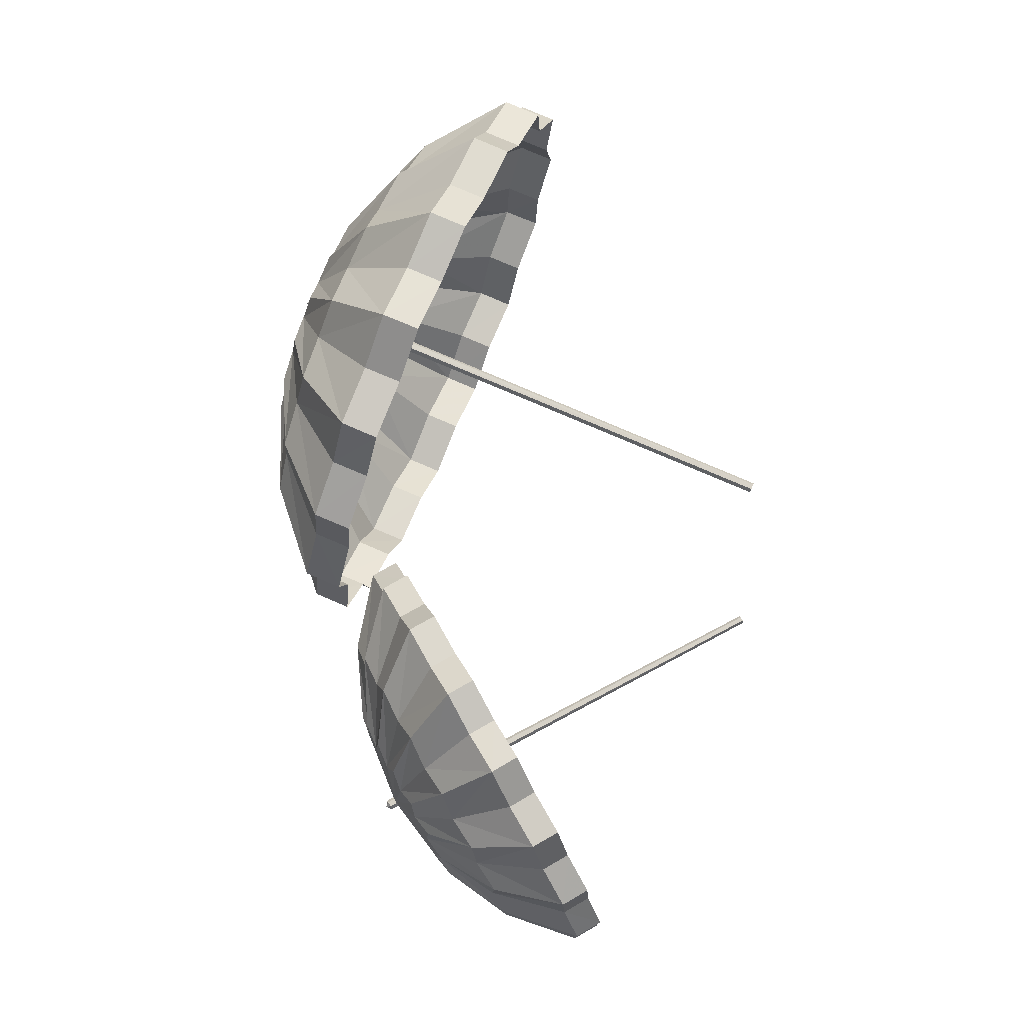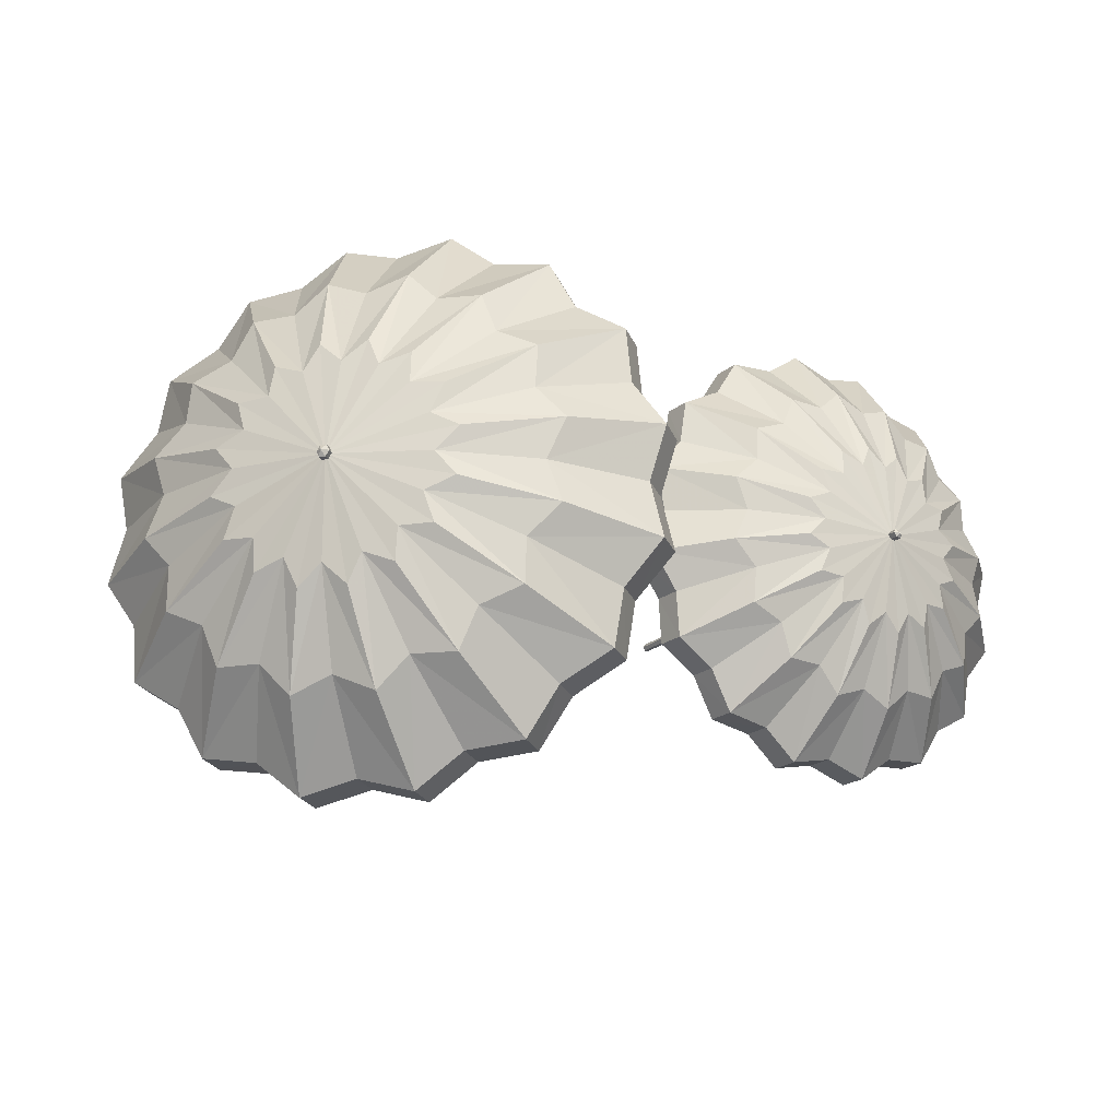
<metadata>
{"format":"obj","ext":"obj","renderer":"f3d","projection":"perspective","resolution":1024,"background":"white","views":[{"elev":77.3,"azim":95.0,"up":"+Y"},{"elev":68.2,"azim":2.4,"up":"+Z"}]}
</metadata>
<code>
g summer_taiyangshan
v 90.29 23.43 102.2
v 84.78 44.91 94.27
v 76.25 48.81 99.27
v 84.97 28.48 104.8
v 82.92 21.75 107.4
v 70.65 41.6 104.1
v 61.57 41.49 109.4
v 76.42 24.25 110.7
v 75.22 62.72 81.15
v 64.32 66.15 88.5
v 55.63 58.02 94.72
v 44.43 56.2 102.2
v 70.65 41.6 104.1
v 82.92 21.75 107.4
v 55.63 58.02 94.72
v 58.61 31.93 112.4
v 76.61 16.74 111.7
v 38.91 44.48 106.3
v 70.83 0.2378 115.7
v 47.66 0.2468 120
v 44.02 -9.602 121.6
v 66.13 -5.561 117.8
v 72.22 -8.729 114.8
v 50.38 -16.94 118.1
v 50.04 -27.46 117.4
v 69.61 -15.95 115.4
v 23.57 0.08058 116.9
v 20.82 -13.25 118.6
v 27.59 -23.91 114.1
v 28.93 -37.49 113
v 50.38 -16.94 118.1
v 72.22 -8.729 114.8
v 27.59 -23.91 114.1
v 58.33 -31.58 112.6
v 76.34 -16.4 111.9
v 38.72 -44.42 106.4
v 76.34 -16.4 111.9
v 58.33 -31.58 112.6
v 61.36 -41.3 109.6
v 76.23 -24.06 110.8
v 82.53 -21.55 107.6
v 70.25 -41.39 104.3
v 76 -48.75 99.44
v 84.72 -28.42 104.9
v 38.72 -44.42 106.4
v 44.5 -56.25 102.2
v 55.54 -58.03 94.79
v 64.37 -66.3 88.45
v 70.25 -41.39 104.3
v 82.53 -21.55 107.6
v 55.54 -58.03 94.79
v 84.38 -44.9 94.55
v 89.9 -23.42 102.5
v 75.28 -62.83 81.13
v 89.9 -23.42 102.5
v 84.38 -44.9 94.55
v 92.05 -48.8 88.33
v 94.12 -28.47 98.41
v 97.28 -21.74 97.41
v 98.51 -41.59 84.77
v 106.7 -41.48 78.16
v 102.7 -24.24 92.5
v 75.28 -62.83 81.13
v 86.13 -66.2 73.39
v 94.98 -57.96 67.44
v 106 -56.19 59.55
v 98.51 -41.59 84.77
v 97.28 -21.74 97.41
v 94.98 -57.96 67.44
v 110.5 -31.92 76.43
v 103.6 -16.73 93.05
v 111.9 -44.53 55.74
v 103.6 -16.73 93.05
v 110.5 -31.92 76.43
v 118.1 -27.71 70.28
v 109.3 -16.19 87.88
v 107.8 -9.197 90.11
v 118.6 -17.43 70.85
v 124.2 -9.909 66.04
v 112.9 -5.856 85.4
v 111.9 -44.53 55.74
v 121.4 -37.32 48.96
v 122.9 -24 48.13
v 129.7 -13.24 43.14
v 118.6 -17.43 70.85
v 107.8 -9.197 90.11
v 122.9 -24 48.13
v 121.5 -0.2386 68.85
v 109.4 -0.2296 89.05
v 126.9 -0.12 45.32
v 109.4 -0.2296 89.05
v 121.5 -0.2386 68.85
v 124.3 9.61 66.01
v 113 5.569 85.37
v 108 8.738 90
v 118.8 16.95 70.73
v 118.3 27.47 70.18
v 109.5 15.96 87.78
v 126.9 -0.12 45.32
v 129.6 13.16 43.28
v 123 23.95 48.03
v 121.3 37.52 48.94
v 118.8 16.95 70.73
v 108 8.738 90
v 123 23.95 48.03
v 110.8 31.59 76.24
v 103.9 16.4 92.86
v 111.7 44.32 55.86
v 103.9 16.4 92.86
v 110.8 31.59 76.24
v 106.9 41.31 78.02
v 102.9 24.07 92.36
v 97.66 21.56 97.14
v 98.91 41.4 84.49
v 92.3 48.76 88.15
v 94.36 28.43 98.25
v 111.7 44.32 55.86
v 106 56.03 59.58
v 95.05 57.92 67.4
v 86.01 66.17 73.44
v 98.91 41.4 84.49
v 97.66 21.56 97.14
v 95.05 57.92 67.4
v 84.78 44.91 94.27
v 90.29 23.43 102.2
v 75.22 62.72 81.15
v 76.61 16.74 111.7
v 58.61 31.93 112.4
v 50.19 27.72 117.3
v 69.75 16.2 115.3
v 72.38 9.205 114.7
v 50.54 17.43 118
v 44.07 9.917 121.6
v 66.17 5.864 117.8
v 38.91 44.48 106.3
v 29.07 37.46 112.9
v 27.78 24.07 114
v 20.75 13.26 118.6
v 50.54 17.43 118
v 72.38 9.205 114.7
v 27.78 24.07 114
v 47.66 0.2468 120
v 70.83 0.2378 115.7
v 23.57 0.08058 116.9
v 91.85 -0.0215 105
v 91.85 -0.0215 105
v 21.37 5.7e-05 -2.231
v 21.88 -1.073 -2.584
v 92.64 -1.196 107.3
v 91.87 0.0449 107.7
v 22.9 -1.073 -3.289
v 93.9 -1.285 106.4
v 23.4 6.1e-05 -3.642
v 94.39 -0.1343 105.8
v 91.87 0.0449 107.7
v 92.64 -1.196 107.3
v 93.7 -0.1572 107.7
v 93.9 -1.285 106.4
v 94.39 -0.1343 105.8
v 92.36 1.196 107.2
v 21.88 1.073 -2.584
v 93.62 1.106 106.2
v 22.9 1.073 -3.289
v 92.36 1.196 107.2
v 93.62 1.106 106.2
v 44.43 56.2 102.2
v 55.63 58.02 94.72
v 50.79 57.98 87.73
v 39.63 56.16 95.21
v 38.91 44.48 106.3
v 34.09 44.48 99.29
v 29.07 37.46 112.9
v 24.25 37.46 105.9
v 27.78 24.07 114
v 23.01 24.04 107
v 20.75 13.26 118.6
v 27.78 24.07 114
v 23.01 24.04 107
v 15.92 13.3 111.6
v 23.57 0.08058 116.9
v 18.67 0.07887 110
v 20.82 -13.25 118.6
v 16 -13.26 111.6
v 27.59 -23.91 114.1
v 22.75 -23.89 107.1
v 28.93 -37.49 113
v 27.59 -23.91 114.1
v 22.75 -23.89 107.1
v 24.02 -37.45 106
v 38.72 -44.42 106.4
v 33.85 -44.45 99.46
v 44.5 -56.25 102.2
v 39.7 -56.32 95.21
v 55.54 -58.03 94.79
v 50.72 -58.04 87.8
v 64.37 -66.3 88.45
v 55.54 -58.03 94.79
v 50.72 -58.04 87.8
v 59.54 -66.3 81.47
v 75.28 -62.83 81.13
v 70.44 -62.83 74.14
v 86.13 -66.2 73.39
v 81.29 -66.2 66.4
v 94.98 -57.96 67.44
v 90.11 -57.89 60.45
v 106 -56.19 59.55
v 94.98 -57.96 67.44
v 90.11 -57.89 60.45
v 101.1 -56.15 52.55
v 111.9 -44.53 55.74
v 107.1 -44.55 48.71
v 121.4 -37.32 48.96
v 116.6 -37.19 41.98
v 122.9 -24 48.13
v 117.9 -23.94 41.18
v 129.7 -13.24 43.14
v 122.9 -24 48.13
v 117.9 -23.94 41.18
v 124.8 -13.27 36.11
v 126.9 -0.12 45.32
v 122.1 -0.1421 38.33
v 129.6 13.16 43.28
v 124.7 13.06 36.32
v 123 23.95 48.03
v 118.1 23.94 41.06
v 86.01 66.17 73.44
v 81.08 66.04 66.48
v 70.35 62.68 74.18
v 75.22 62.72 81.15
v 95.05 57.92 67.4
v 90.08 57.83 60.46
v 106 56.03 59.58
v 101.2 55.87 52.57
v 111.7 44.32 55.86
v 106.8 44.31 48.87
v 75.22 62.72 81.15
v 70.35 62.68 74.18
v 59.52 66.12 81.49
v 64.32 66.15 88.5
v 55.63 58.02 94.72
v 50.79 57.98 87.73
v 121.3 37.52 48.94
v 123 23.95 48.03
v 118.1 23.94 41.06
v 116.4 37.47 41.95
v 106.8 44.31 48.87
v 111.7 44.32 55.86
f 1 2 3
f 3 4 1
f 5 6 7
f 7 8 5
f 2 9 10
f 10 3 2
f 6 11 12
f 12 7 6
f 3 13 14
f 14 4 3
f 10 15 13
f 13 3 10
f 7 16 17
f 17 8 7
f 12 18 16
f 16 7 12
f 19 20 21
f 21 22 19
f 23 24 25
f 25 26 23
f 20 27 28
f 28 21 20
f 24 29 30
f 30 25 24
f 21 31 32
f 32 22 21
f 28 33 31
f 31 21 28
f 25 34 35
f 35 26 25
f 30 36 34
f 34 25 30
f 37 38 39
f 39 40 37
f 41 42 43
f 43 44 41
f 38 45 46
f 46 39 38
f 42 47 48
f 48 43 42
f 39 49 50
f 50 40 39
f 46 51 49
f 49 39 46
f 43 52 53
f 53 44 43
f 48 54 52
f 52 43 48
f 55 56 57
f 57 58 55
f 59 60 61
f 61 62 59
f 56 63 64
f 64 57 56
f 60 65 66
f 66 61 60
f 57 67 68
f 68 58 57
f 64 69 67
f 67 57 64
f 61 70 71
f 71 62 61
f 66 72 70
f 70 61 66
f 73 74 75
f 75 76 73
f 77 78 79
f 79 80 77
f 74 81 82
f 82 75 74
f 78 83 84
f 84 79 78
f 75 85 86
f 86 76 75
f 82 87 85
f 85 75 82
f 79 88 89
f 89 80 79
f 84 90 88
f 88 79 84
f 91 92 93
f 93 94 91
f 95 96 97
f 97 98 95
f 92 99 100
f 100 93 92
f 96 101 102
f 102 97 96
f 93 103 104
f 104 94 93
f 100 105 103
f 103 93 100
f 97 106 107
f 107 98 97
f 102 108 106
f 106 97 102
f 109 110 111
f 111 112 109
f 113 114 115
f 115 116 113
f 110 117 118
f 118 111 110
f 114 119 120
f 120 115 114
f 111 121 122
f 122 112 111
f 118 123 121
f 121 111 118
f 115 124 125
f 125 116 115
f 120 126 124
f 124 115 120
f 127 128 129
f 129 130 127
f 131 132 133
f 133 134 131
f 128 135 136
f 136 129 128
f 132 137 138
f 138 133 132
f 129 139 140
f 140 130 129
f 136 141 139
f 139 129 136
f 133 142 143
f 143 134 133
f 138 144 142
f 142 133 138
f 145 1 4
f 146 5 8
f 8 17 146
f 4 14 145
f 145 19 22
f 146 23 26
f 26 35 146
f 22 32 145
f 145 37 40
f 146 41 44
f 44 53 146
f 40 50 145
f 145 55 58
f 146 59 62
f 62 71 146
f 58 68 145
f 145 73 76
f 146 77 80
f 80 89 146
f 76 86 145
f 145 91 94
f 146 95 98
f 98 107 146
f 94 104 145
f 145 109 112
f 146 113 116
f 116 125 146
f 112 122 145
f 145 127 130
f 146 131 134
f 134 143 146
f 130 140 145
f 147 148 149
f 149 150 147
f 148 151 152
f 152 149 148
f 151 153 154
f 154 152 151
f 155 156 157
f 156 158 157
f 158 159 157
f 147 150 160
f 160 161 147
f 161 160 162
f 162 163 161
f 163 162 154
f 154 153 163
f 155 157 164
f 164 157 165
f 165 157 159
f 166 167 168
f 168 169 166
f 170 166 169
f 169 171 170
f 172 170 171
f 171 173 172
f 174 172 173
f 173 175 174
f 176 177 178
f 178 179 176
f 180 176 179
f 179 181 180
f 182 180 181
f 181 183 182
f 184 182 183
f 183 185 184
f 186 187 188
f 188 189 186
f 190 186 189
f 189 191 190
f 192 190 191
f 191 193 192
f 194 192 193
f 193 195 194
f 196 197 198
f 198 199 196
f 200 196 199
f 199 201 200
f 202 200 201
f 201 203 202
f 204 202 203
f 203 205 204
f 206 207 208
f 208 209 206
f 210 206 209
f 209 211 210
f 212 210 211
f 211 213 212
f 214 212 213
f 213 215 214
f 216 217 218
f 218 219 216
f 220 216 219
f 219 221 220
f 222 220 221
f 221 223 222
f 224 222 223
f 223 225 224
f 226 227 228
f 228 229 226
f 230 231 227
f 227 226 230
f 232 233 231
f 231 230 232
f 234 235 233
f 233 232 234
f 236 237 238
f 238 239 236
f 240 239 238
f 238 241 240
f 242 243 244
f 244 245 242
f 242 245 246
f 246 247 242
g summer_taiyangshan
v -71.32 31.14 144.9
v -67.25 59.69 132.7
v -79.35 64.87 127.6
v -78.22 37.84 141.3
v -82.63 28.9 141.2
v -88.92 55.28 125.5
v -101.9 55.14 120.1
v -91.33 32.22 136.9
v -60.94 83.35 112.1
v -77.44 87.91 106.4
v -90.99 77.1 102.1
v -107.9 74.68 96.2
v -88.92 55.28 125.5
v -82.63 28.9 141.2
v -90.99 77.1 102.1
v -107.4 42.43 119.4
v -92.3 22.24 138
v -116.6 59.11 93.58
v -101.2 0.3158 135
v -124.2 0.3278 113.8
v -128.8 -12.76 111.2
v -107.1 -7.39 131.7
v -99.04 -11.6 135.7
v -120 -22.51 115.2
v -119.6 -36.5 114.3
v -101.8 -21.2 133.4
v -140.2 0.1069 85.76
v -144.2 -17.61 84.2
v -134 -31.78 87.81
v -131.7 -49.82 88.31
v -120 -22.51 115.2
v -99.04 -11.6 135.7
v -134 -31.78 87.81
v -107.8 -41.97 119.2
v -92.71 -21.79 137.8
v -116.9 -59.04 93.48
v -92.71 -21.79 137.8
v -107.8 -41.97 119.2
v -102.2 -54.89 120
v -91.63 -31.98 136.8
v -83.22 -28.64 141
v -89.54 -55.01 125.3
v -79.74 -64.79 127.5
v -78.59 -37.77 141.1
v -116.9 -59.04 93.48
v -107.9 -74.75 96.26
v -91.14 -77.12 102.1
v -77.36 -88.11 106.4
v -89.54 -55.01 125.3
v -83.22 -28.64 141
v -91.14 -77.12 102.1
v -67.86 -59.68 132.5
v -71.91 -31.13 144.7
v -60.86 -83.49 112.1
v -71.91 -31.13 144.7
v -67.86 -59.68 132.5
v -55.12 -64.86 135.7
v -64.18 -37.83 145.9
v -60.6 -28.89 148.5
v -46.18 -55.27 139.7
v -32.6 -55.13 143.2
v -51.08 -32.21 150.3
v -60.86 -83.49 112.1
v -43.98 -87.98 117.5
v -30.59 -77.02 122.1
v -13.4 -74.67 127.5
v -46.18 -55.27 139.7
v -60.6 -28.89 148.5
v -30.59 -77.02 122.1
v -27.72 -42.42 145.8
v -50.93 -22.23 151.7
v -4.664 -59.18 130.7
v -50.93 -22.23 151.7
v -27.72 -42.42 145.8
v -15.14 -36.83 148.9
v -40.85 -21.52 153.7
v -44.43 -12.22 153.8
v -15.34 -23.16 149.9
v -5.743 -13.17 152.1
v -35.35 -7.783 155.5
v -4.664 -59.18 130.7
v 10.15 -49.59 135.4
v 12.19 -31.89 136.3
v 22.95 -17.6 139.6
v -15.34 -23.16 149.9
v -44.43 -12.22 153.8
v 12.19 -31.89 136.3
v -10.91 -0.3173 151.4
v -42.06 -0.3053 154.6
v 18.43 -0.1598 138.4
v -42.06 -0.3053 154.6
v -10.91 -0.3173 151.4
v -5.68 12.77 152.1
v -35.29 7.401 155.5
v -44.18 11.61 153.9
v -15.09 22.52 150
v -14.91 36.51 149
v -40.63 21.21 153.7
v 18.43 -0.1598 138.4
v 22.74 17.48 139.6
v 12.4 31.82 136.4
v 10.11 49.86 135.3
v -15.09 22.52 150
v -44.18 11.61 153.9
v 12.4 31.82 136.4
v -27.28 41.98 146
v -50.51 21.8 151.8
v -4.941 58.9 130.6
v -50.51 21.8 151.8
v -27.28 41.98 146
v -32.28 54.9 143.3
v -50.77 31.99 150.4
v -60.01 28.65 148.7
v -45.57 55.02 139.9
v -54.74 64.8 135.8
v -63.81 37.78 146.1
v -4.941 58.9 130.6
v -13.43 74.46 127.6
v -30.49 76.98 122.2
v -44.12 87.94 117.4
v -45.57 55.02 139.9
v -60.01 28.65 148.7
v -30.49 76.98 122.2
v -67.25 59.69 132.7
v -71.32 31.14 144.9
v -60.94 83.35 112.1
v -92.3 22.24 138
v -107.4 42.43 119.4
v -119.3 36.84 114.4
v -101.6 21.53 133.5
v -98.79 12.23 135.8
v -119.8 23.17 115.3
v -128.7 13.18 111.2
v -107.1 7.793 131.7
v -116.6 59.11 93.58
v -131.5 49.78 88.4
v -133.7 31.99 87.91
v -144.3 17.62 84.14
v -119.8 23.17 115.3
v -98.79 12.23 135.8
v -133.7 31.99 87.91
v -124.2 0.3278 113.8
v -101.2 0.3158 135
v -140.2 0.1069 85.76
v -72.96 -0.02883 148.7
v -72.96 -0.02883 148.7
v -24.08 5e-06 -4.12
v -23.3 -1.426 -3.86
v -74.49 -1.842 150.2
v -75.32 -0.1152 150.1
v -21.74 -1.426 -3.341
v -72.68 -1.735 150.6
v -20.96 7e-06 -3.082
v -71.71 0.0985 150.9
v -75.32 -0.1152 150.1
v -74.49 -1.842 150.2
v -74.09 0.04896 151.8
v -72.68 -1.735 150.6
v -71.71 0.0985 150.9
v -74.35 1.718 150.4
v -23.3 1.426 -3.86
v -72.55 1.825 150.8
v -21.74 1.426 -3.341
v -74.35 1.718 150.4
v -72.55 1.825 150.8
v -107.9 74.68 96.2
v -90.99 77.1 102.1
v -87.43 77.05 91.37
v -104.3 74.63 85.48
v -116.6 59.11 93.58
v -113 59.11 82.86
v -131.5 49.78 88.4
v -127.9 49.78 77.69
v -133.7 31.99 87.91
v -130 31.95 77.22
v -144.3 17.62 84.14
v -133.7 31.99 87.91
v -130 31.95 77.22
v -140.7 17.68 73.41
v -140.2 0.1069 85.76
v -136.7 0.1047 75.01
v -144.2 -17.61 84.2
v -140.6 -17.62 73.49
v -134 -31.78 87.81
v -130.4 -31.75 77.09
v -131.7 -49.82 88.31
v -134 -31.78 87.81
v -130.4 -31.75 77.09
v -128.2 -49.76 77.53
v -116.9 -59.04 93.48
v -113.4 -59.07 82.74
v -107.9 -74.75 96.26
v -104.2 -74.85 85.56
v -91.14 -77.12 102.1
v -87.56 -77.13 91.35
v -77.36 -88.11 106.4
v -91.14 -77.12 102.1
v -87.56 -77.13 91.35
v -73.8 -88.11 95.66
v -60.86 -83.49 112.1
v -57.3 -83.49 101.4
v -43.98 -87.98 117.5
v -40.42 -87.98 106.7
v -30.59 -77.02 122.1
v -27.06 -76.94 111.3
v -13.4 -74.67 127.5
v -30.59 -77.02 122.1
v -27.06 -76.94 111.3
v -9.906 -74.62 116.7
v -4.664 -59.18 130.7
v -1.038 -59.21 120
v 10.15 -49.59 135.4
v 13.68 -49.42 124.7
v 12.19 -31.89 136.3
v 15.64 -31.81 125.5
v 22.95 -17.6 139.6
v 12.19 -31.89 136.3
v 15.64 -31.81 125.5
v 26.53 -17.63 128.8
v 18.43 -0.1598 138.4
v 21.96 -0.1891 127.6
v 22.74 17.48 139.6
v 26.23 17.36 128.9
v 12.4 31.82 136.4
v 15.91 31.81 125.6
v -44.12 87.94 117.4
v -40.67 87.76 106.6
v -57.42 83.3 101.3
v -60.94 83.35 112.1
v -30.49 76.98 122.2
v -27.09 76.85 111.3
v -13.43 74.46 127.6
v -9.855 74.25 116.8
v -4.941 58.9 130.6
v -1.419 58.88 119.8
v -60.94 83.35 112.1
v -57.42 83.3 101.3
v -73.84 87.87 95.66
v -77.44 87.91 106.4
v -90.99 77.1 102.1
v -87.43 77.05 91.37
v 10.11 49.86 135.3
v 12.4 31.82 136.4
v 15.91 31.81 125.6
v 13.59 49.8 124.5
v -1.419 58.88 119.8
v -4.941 58.9 130.6
f 248 249 250
f 250 251 248
f 252 253 254
f 254 255 252
f 249 256 257
f 257 250 249
f 253 258 259
f 259 254 253
f 250 260 261
f 261 251 250
f 257 262 260
f 260 250 257
f 254 263 264
f 264 255 254
f 259 265 263
f 263 254 259
f 266 267 268
f 268 269 266
f 270 271 272
f 272 273 270
f 267 274 275
f 275 268 267
f 271 276 277
f 277 272 271
f 268 278 279
f 279 269 268
f 275 280 278
f 278 268 275
f 272 281 282
f 282 273 272
f 277 283 281
f 281 272 277
f 284 285 286
f 286 287 284
f 288 289 290
f 290 291 288
f 285 292 293
f 293 286 285
f 289 294 295
f 295 290 289
f 286 296 297
f 297 287 286
f 293 298 296
f 296 286 293
f 290 299 300
f 300 291 290
f 295 301 299
f 299 290 295
f 302 303 304
f 304 305 302
f 306 307 308
f 308 309 306
f 303 310 311
f 311 304 303
f 307 312 313
f 313 308 307
f 304 314 315
f 315 305 304
f 311 316 314
f 314 304 311
f 308 317 318
f 318 309 308
f 313 319 317
f 317 308 313
f 320 321 322
f 322 323 320
f 324 325 326
f 326 327 324
f 321 328 329
f 329 322 321
f 325 330 331
f 331 326 325
f 322 332 333
f 333 323 322
f 329 334 332
f 332 322 329
f 326 335 336
f 336 327 326
f 331 337 335
f 335 326 331
f 338 339 340
f 340 341 338
f 342 343 344
f 344 345 342
f 339 346 347
f 347 340 339
f 343 348 349
f 349 344 343
f 340 350 351
f 351 341 340
f 347 352 350
f 350 340 347
f 344 353 354
f 354 345 344
f 349 355 353
f 353 344 349
f 356 357 358
f 358 359 356
f 360 361 362
f 362 363 360
f 357 364 365
f 365 358 357
f 361 366 367
f 367 362 361
f 358 368 369
f 369 359 358
f 365 370 368
f 368 358 365
f 362 371 372
f 372 363 362
f 367 373 371
f 371 362 367
f 374 375 376
f 376 377 374
f 378 379 380
f 380 381 378
f 375 382 383
f 383 376 375
f 379 384 385
f 385 380 379
f 376 386 387
f 387 377 376
f 383 388 386
f 386 376 383
f 380 389 390
f 390 381 380
f 385 391 389
f 389 380 385
f 392 248 251
f 393 252 255
f 255 264 393
f 251 261 392
f 392 266 269
f 393 270 273
f 273 282 393
f 269 279 392
f 392 284 287
f 393 288 291
f 291 300 393
f 287 297 392
f 392 302 305
f 393 306 309
f 309 318 393
f 305 315 392
f 392 320 323
f 393 324 327
f 327 336 393
f 323 333 392
f 392 338 341
f 393 342 345
f 345 354 393
f 341 351 392
f 392 356 359
f 393 360 363
f 363 372 393
f 359 369 392
f 392 374 377
f 393 378 381
f 381 390 393
f 377 387 392
f 394 395 396
f 396 397 394
f 395 398 399
f 399 396 395
f 398 400 401
f 401 399 398
f 402 403 404
f 403 405 404
f 405 406 404
f 394 397 407
f 407 408 394
f 408 407 409
f 409 410 408
f 410 409 401
f 401 400 410
f 402 404 411
f 411 404 412
f 412 404 406
f 413 414 415
f 415 416 413
f 417 413 416
f 416 418 417
f 419 417 418
f 418 420 419
f 421 419 420
f 420 422 421
f 423 424 425
f 425 426 423
f 427 423 426
f 426 428 427
f 429 427 428
f 428 430 429
f 431 429 430
f 430 432 431
f 433 434 435
f 435 436 433
f 437 433 436
f 436 438 437
f 439 437 438
f 438 440 439
f 441 439 440
f 440 442 441
f 443 444 445
f 445 446 443
f 447 443 446
f 446 448 447
f 449 447 448
f 448 450 449
f 451 449 450
f 450 452 451
f 453 454 455
f 455 456 453
f 457 453 456
f 456 458 457
f 459 457 458
f 458 460 459
f 461 459 460
f 460 462 461
f 463 464 465
f 465 466 463
f 467 463 466
f 466 468 467
f 469 467 468
f 468 470 469
f 471 469 470
f 470 472 471
f 473 474 475
f 475 476 473
f 477 478 474
f 474 473 477
f 479 480 478
f 478 477 479
f 481 482 480
f 480 479 481
f 483 484 485
f 485 486 483
f 487 486 485
f 485 488 487
f 489 490 491
f 491 492 489
f 489 492 493
f 493 494 489

</code>
